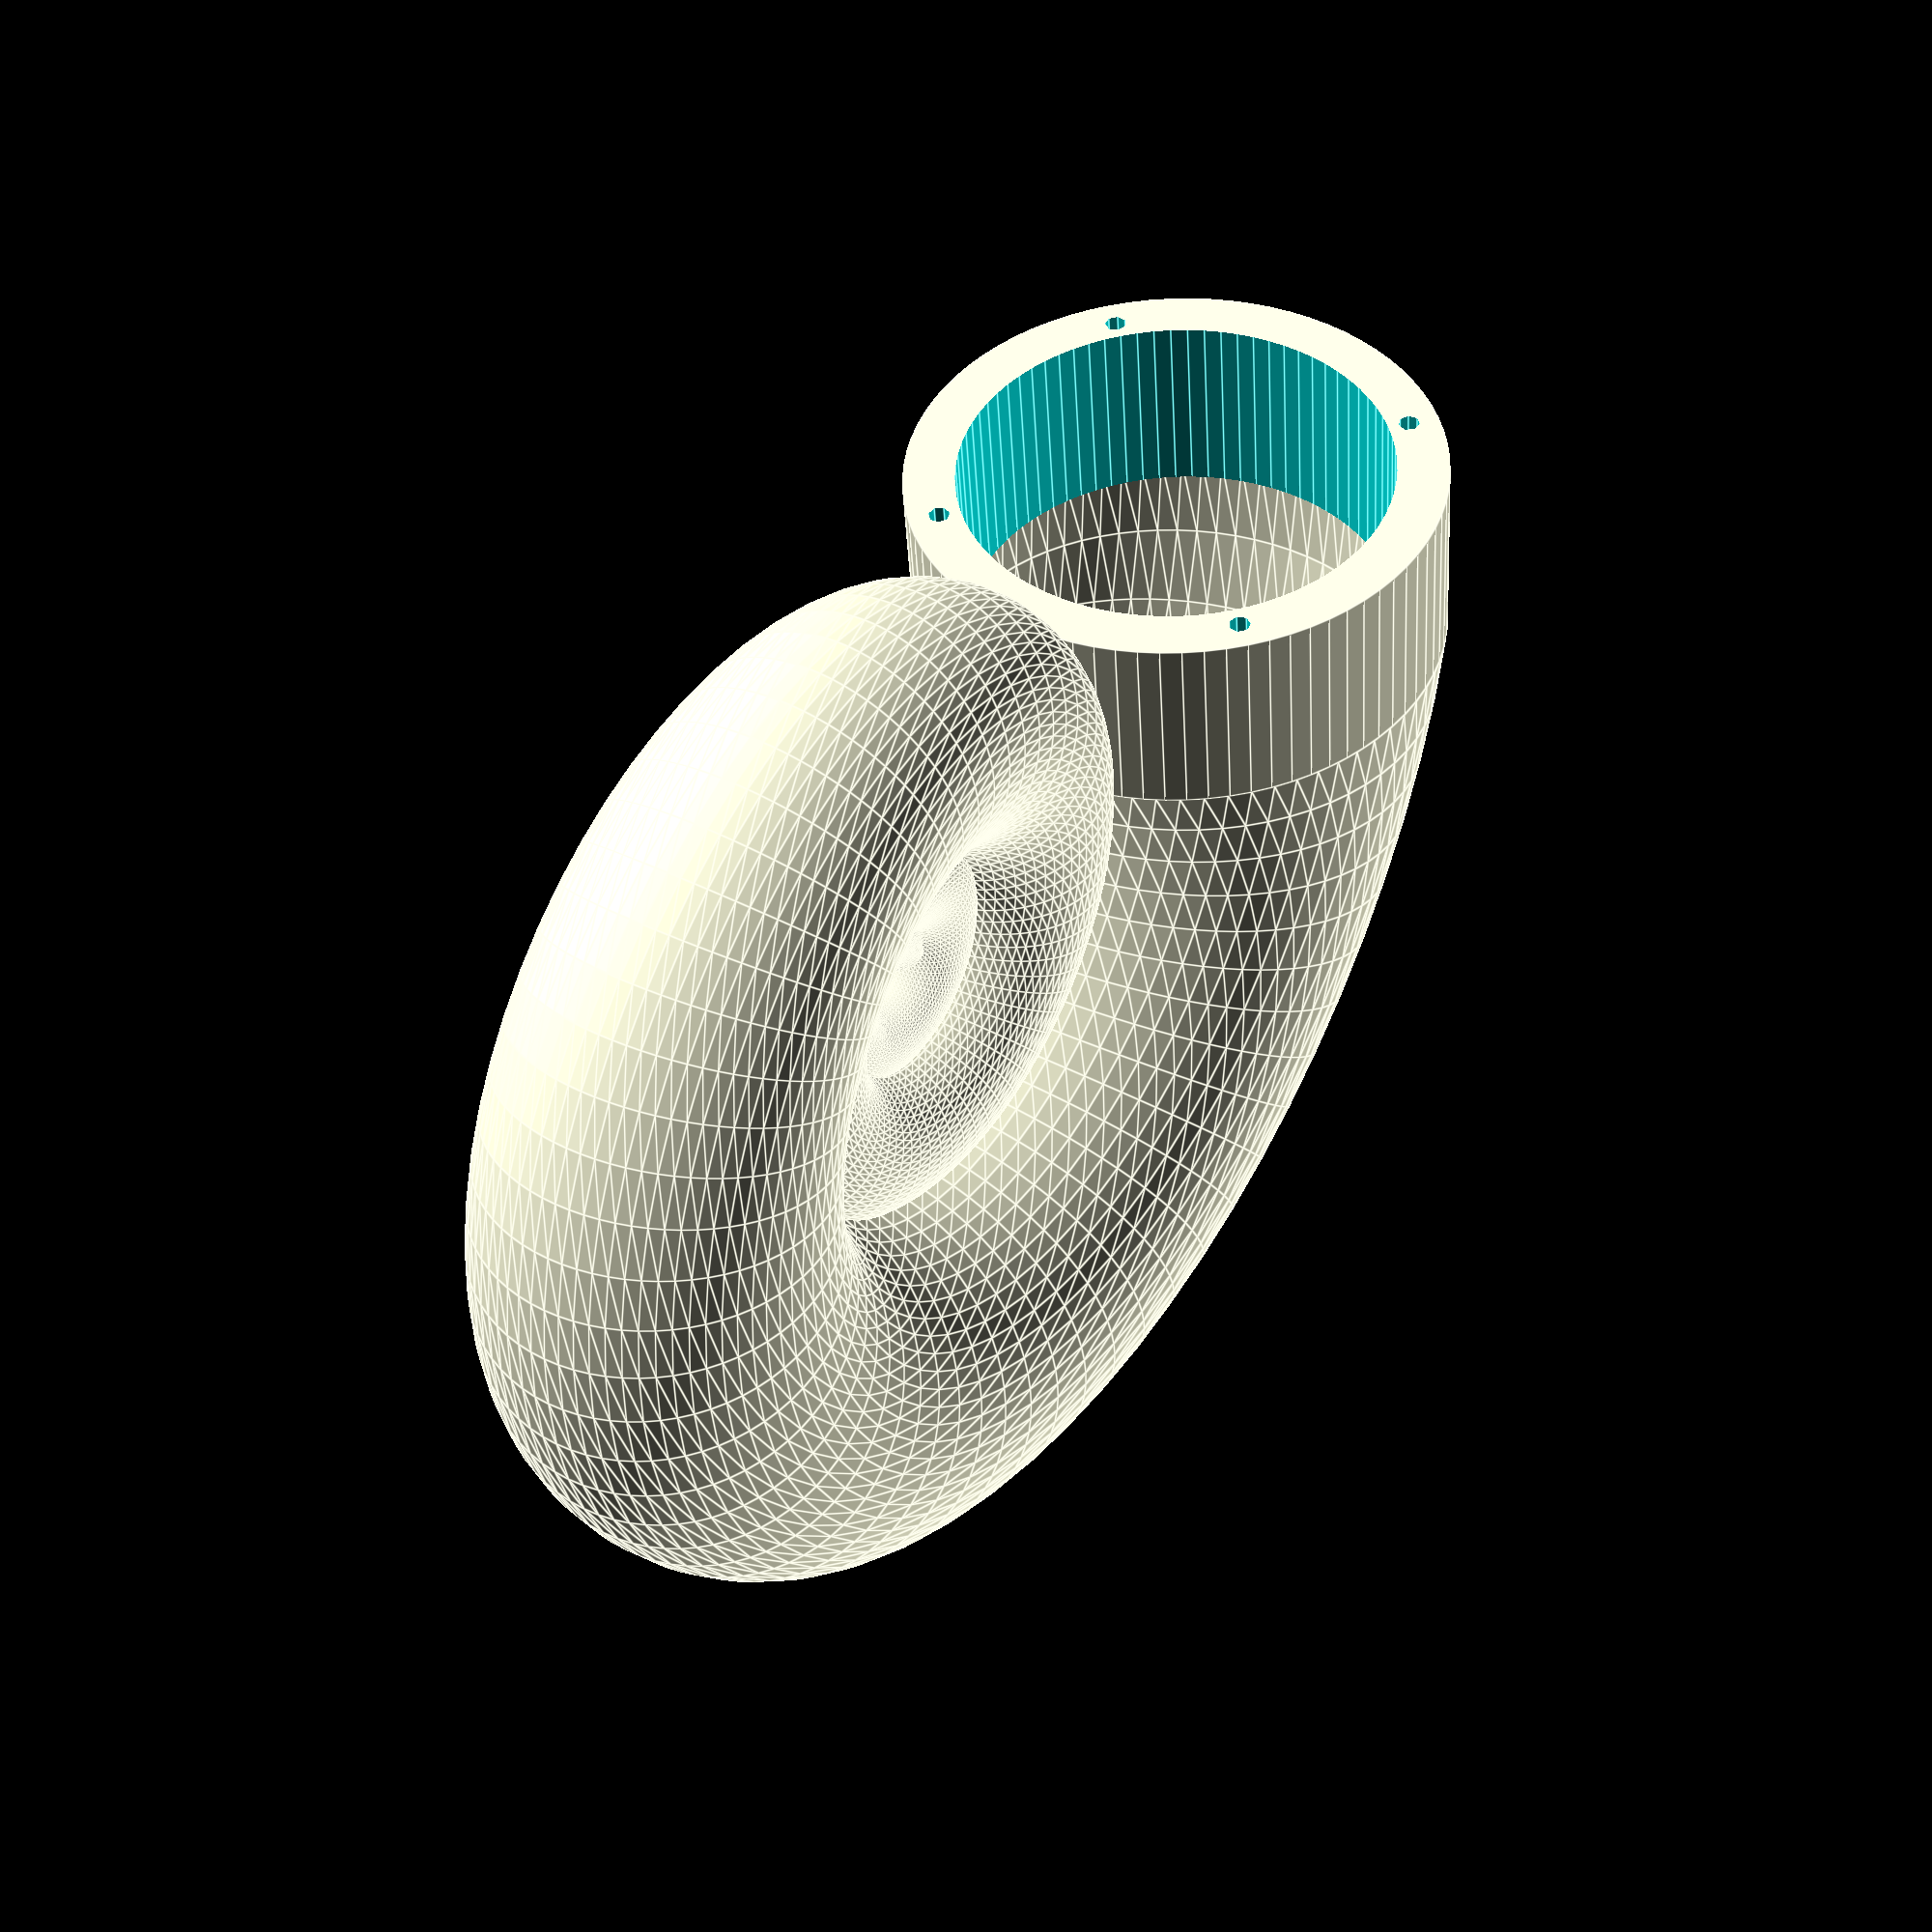
<openscad>
module hole_cutter(number_of_holes, start_angle, centre_offset, hole_diameter, hole_depth){
  if(number_of_holes>0){
    for(i=[start_angle:(360/number_of_holes):360+start_angle]){
      rotate([0,0,i]){
        translate([-centre_offset,0,0]){
          cylinder(d=hole_diameter, h=hole_depth+2);
        }
      }
    }  
  }
}

module shelly(){

    baffle_hole = 81;
    opening_size = 90;
    shell_thickness = 4.125;

    plinth_height = 15;

    starting_size = 30;
    starting_full_size = 72;
    starting_ratio = 0.4175;

    distance_between_posts = 25;
    post_diameter = 5;
    min_wall = 5;

    scaling = (opening_size/starting_size);

    full_size = starting_full_size * scaling;

    actual_ratio = scaling * starting_ratio;

    baffle_outer = opening_size+((2*shell_thickness)+2.1);
    baffle_length = ((2*opening_size)/5);

    // Baffle
    translate([full_size/2,0,0]){
      rotate([-90,0,0]){
        difference(){
          cylinder(d=baffle_outer, h=baffle_length, $fn=80);
          translate([0,0,-1]){
            cylinder(d=baffle_hole, h=(opening_size/2)+2, $fn=80);
          }
          translate([0,0,shell_thickness]){
            hole_cutter(4, 45, 89/2, 4, baffle_length);  
          }
        }
      }
    }

    // Shell
    shell_scale = [actual_ratio, actual_ratio, actual_ratio]; // 30 mm opening, 72 mm full size
    shell_min = 360*(startPi==undef?2:startPi); // default=2
    shell_max = 360*(endPi==undef?5:endPi); // default=5
    theta_step = 6;
    beta_step = 5;
    wall = false;
    wall_step = 2;
    wall_fill_percent = 85;
    half = false;
    beta_max = half ? 180 : 360;

    e = 2.718281828;
    pi = 3.1415926535898;

    echo (str("Actual ratio? ", actual_ratio));
    echo (str("StartPi=", startPi, " EndPi=", endPi));
    echo (str("ShellMin=", shell_min, " ShellMax=", shell_max));

    // Fibonacci spiral, good approximation of the nautilus spiral
    function r(theta) = pow((1+sqrt(5))/2, 2 * theta / 360) + shell_thickness / 3;

    scale(shell_scale){
        union(){
            for(theta = [shell_min : theta_step : shell_max - theta_step]) {
                percentage = (100/(shell_max - theta_step - shell_min)) * (theta-shell_min);
                echo (str("Shelly generation ", percentage, "% complete... "));
                //echo (str("theta=", theta, " shell_min=", shell_min, " theta_step=", theta_step, " limit=", (shell_max - theta_step)));
                beta_max = half ? 180 : 360;
                
                for(beta = [0 : beta_step : beta_max - beta_step]) {
                    polyhedron(
                        points = [
                            [(((r(theta) + r(theta - 360)) / 2) + ((r(theta) - r(theta - 360)) / 2 - shell_thickness / 2) * cos(beta)) * cos(theta),                                 (((r(theta) + r(theta - 360)) / 2) + ((r(theta) - r(theta - 360)) / 2 - shell_thickness / 2) * cos(beta)) * sin(theta), ((r(theta) - r(theta - 360)) / 2 - shell_thickness / 2) * sin(beta)],
                            [(((r(theta) + r(theta - 360)) / 2) + ((r(theta) - r(theta - 360)) / 2 - shell_thickness / 2) * cos(beta + beta_step)) * cos(theta) + (0.001 * ((beta >= 0 && beta < 180) ? -1 : 1)),                 (((r(theta) + r(theta - 360)) / 2) + ((r(theta) - r(theta - 360)) / 2 - shell_thickness / 2) * cos(beta + beta_step)) * sin(theta),                       ((r(theta) - r(theta - 360)) / 2 - shell_thickness / 2) * sin(beta + beta_step)],
                            [(((r(theta + theta_step) + r(theta + theta_step - 360)) / 2) + ((r(theta + theta_step) - r(theta + theta_step - 360)) / 2 - shell_thickness / 2) * cos(beta + beta_step)) * cos(theta + theta_step) + (0.001 * ((beta >= 0 && beta < 180) ? -1 : 1)),    (((r(theta + theta_step) + r(theta + theta_step - 360)) / 2) + ((r(theta + theta_step) - r(theta + theta_step - 360)) / 2 - shell_thickness / 2) * cos(beta + beta_step)) * sin(theta + theta_step) + (0.001 * ((((theta % 360) >= 0 && (theta % 360) < 90) || ((theta % 360) >= 270 && (theta % 360) < 360)) ? 1 : -1)),     ((r(theta + theta_step) - r(theta + theta_step - 360)) / 2 - shell_thickness / 2) * sin(beta + beta_step)],
                            [(((r(theta + theta_step) + r(theta + theta_step - 360)) / 2) + ((r(theta + theta_step) - r(theta + theta_step - 360)) / 2 - shell_thickness / 2) * cos(beta)) * cos(theta + theta_step),                     (((r(theta + theta_step) + r(theta + theta_step - 360)) / 2) + ((r(theta + theta_step) - r(theta + theta_step - 360)) / 2 - shell_thickness / 2) * cos(beta)) * sin(theta + theta_step) + (0.001 * ((((theta % 360) >= 0 && (theta % 360) < 90) || ((theta % 360) >= 270 && (theta % 360) < 360)) ? 1 : -1)),                 ((r(theta + theta_step) - r(theta + theta_step - 360)) / 2 - shell_thickness / 2) * sin(beta)],
                            [(((r(theta) + r(theta - 360)) / 2) + ((r(theta) - r(theta - 360)) / 2 + shell_thickness / 2) * cos(beta)) * cos(theta),                                  (((r(theta) + r(theta - 360)) / 2) + ((r(theta) - r(theta - 360)) / 2 + shell_thickness / 2) * cos(beta)) * sin(theta),                                   ((r(theta) - r(theta - 360)) / 2 + shell_thickness / 2) * sin(beta)],
                            [(((r(theta) + r(theta - 360)) / 2) + ((r(theta) - r(theta - 360)) / 2 + shell_thickness / 2) * cos(beta + beta_step)) * cos(theta) + (0.001 * ((beta >= 0 && beta < 180) ? -1 : 1)), (((r(theta) + r(theta - 360)) / 2) + ((r(theta) - r(theta - 360)) / 2 + shell_thickness / 2) * cos(beta + beta_step)) * sin(theta), ((r(theta) - r(theta - 360)) / 2 + shell_thickness / 2) * sin(beta + beta_step)],
                            [(((r(theta + theta_step) + r(theta + theta_step - 360)) / 2) + ((r(theta + theta_step) - r(theta + theta_step - 360)) / 2 + shell_thickness / 2) * cos(beta + beta_step)) * cos(theta + theta_step) + (0.001 * ((beta >= 0 && beta < 180) ? -1 : 1)), (((r(theta + theta_step) + r(theta + theta_step - 360)) / 2) + ((r(theta + theta_step) - r(theta + theta_step - 360)) / 2 + shell_thickness / 2) * cos(beta + beta_step)) * sin(theta + theta_step) + (0.001 * ((((theta % 360) >= 0 && (theta % 360) < 90) || ((theta % 360) >= 270 && (theta % 360) < 360)) ? 1 : -1)), ((r(theta + theta_step) - r(theta + theta_step - 360)) / 2 + shell_thickness / 2) * sin(beta + beta_step)],
                            [(((r(theta + theta_step) + r(theta + theta_step - 360)) / 2) + ((r(theta + theta_step) - r(theta + theta_step - 360)) / 2 + shell_thickness / 2) * cos(beta)) * cos(theta + theta_step), (((r(theta + theta_step) + r(theta + theta_step - 360)) / 2) + ((r(theta + theta_step) - r(theta + theta_step - 360)) / 2 + shell_thickness / 2) * cos(beta)) * sin(theta + theta_step) + (0.001 * ((((theta % 360) >= 0 && (theta % 360) < 90) || ((theta % 360) >= 270 && (theta % 360) < 360)) ? 1 : -1)), ((r(theta + theta_step) - r(theta + theta_step - 360)) / 2 + shell_thickness / 2) * sin(beta)]
                        ],
                        faces = [
                            // Bottom
                            [3, 0, 1], [3, 1, 2],
                            // Front
                            [0, 4, 5], [0, 5, 1],
                            // Right
                            [1, 5, 6], [1, 6, 2],
                            // Left
                            [3, 7, 4], [3, 4, 0],
                            // Top
                            [4, 7, 6], [4, 6, 5],
                            // Back
                            [7, 3, 2], [7, 2, 6]
                        ]
                    );/**/
                }
            }
        }
    }
}
shelly();

</openscad>
<views>
elev=139.5 azim=173.8 roll=237.9 proj=p view=edges
</views>
